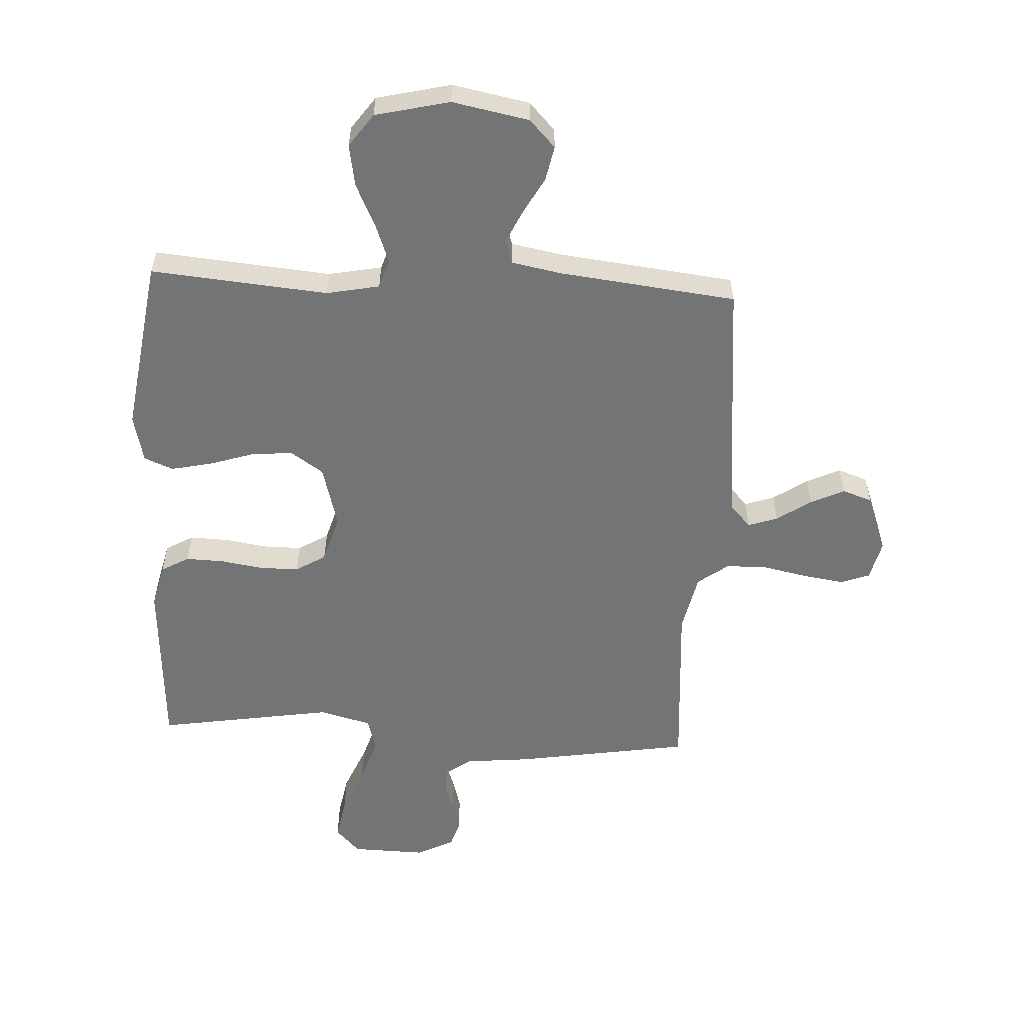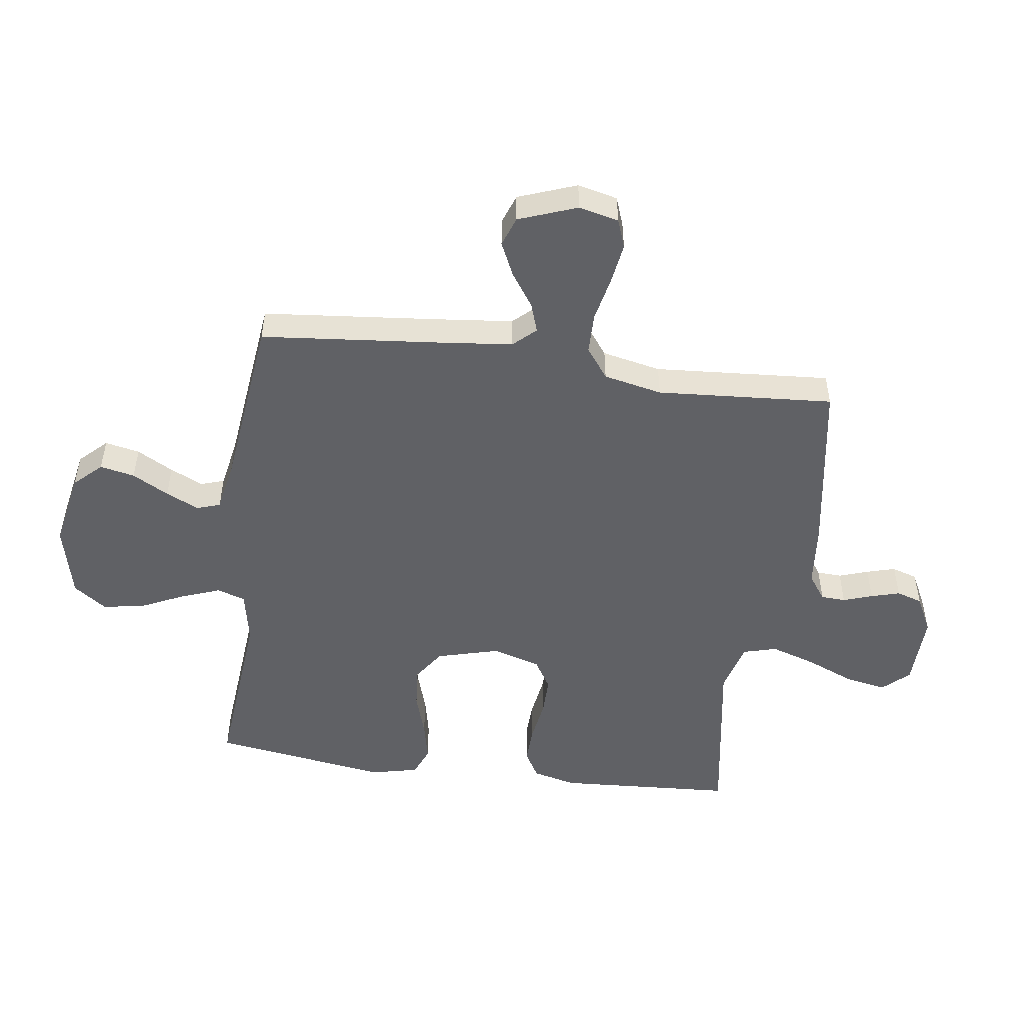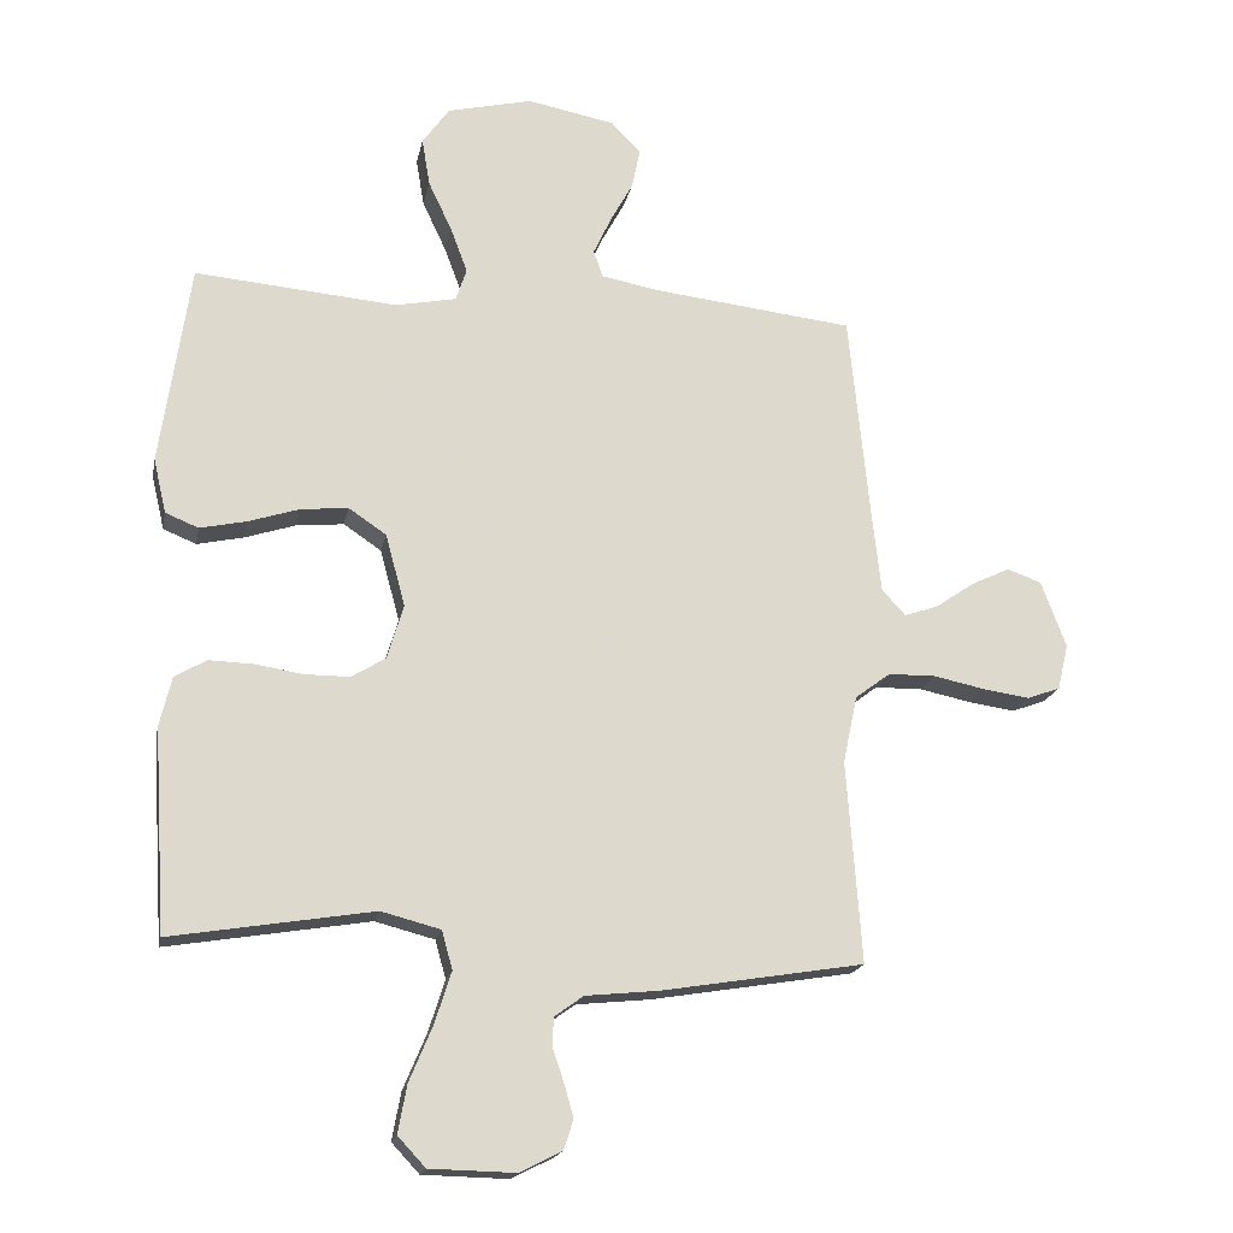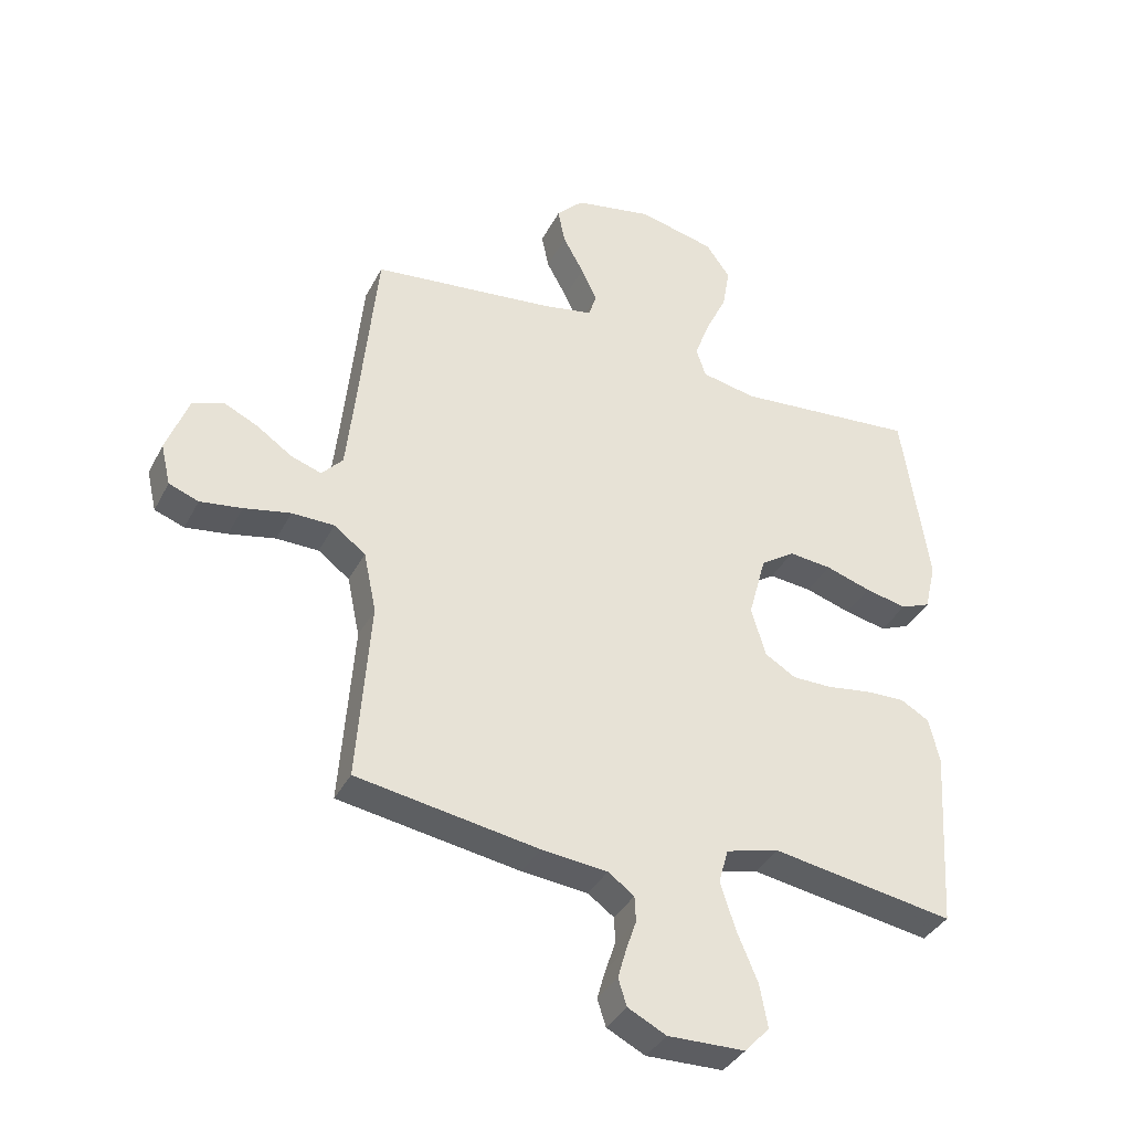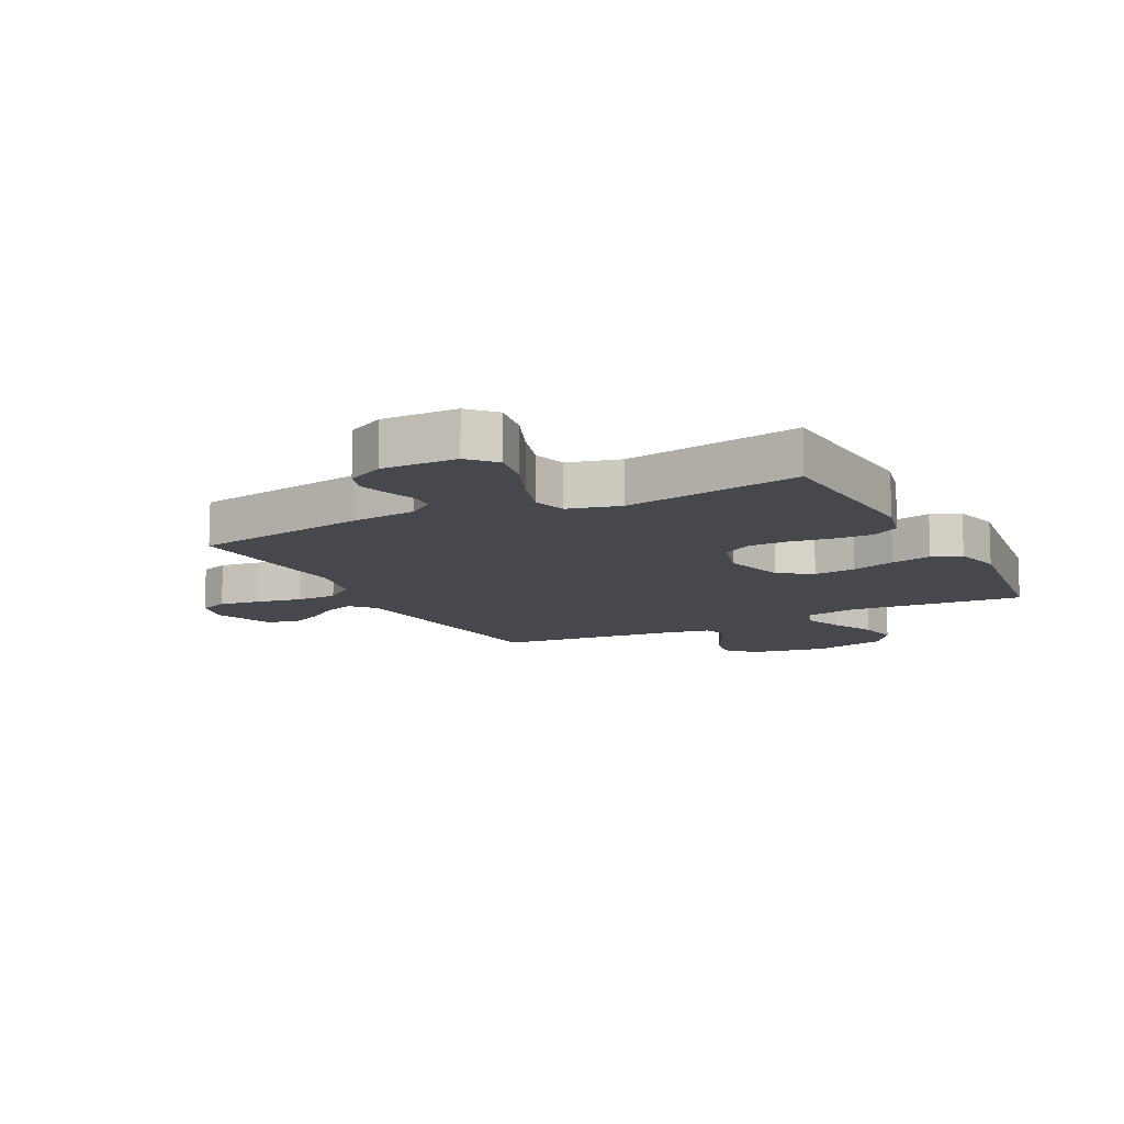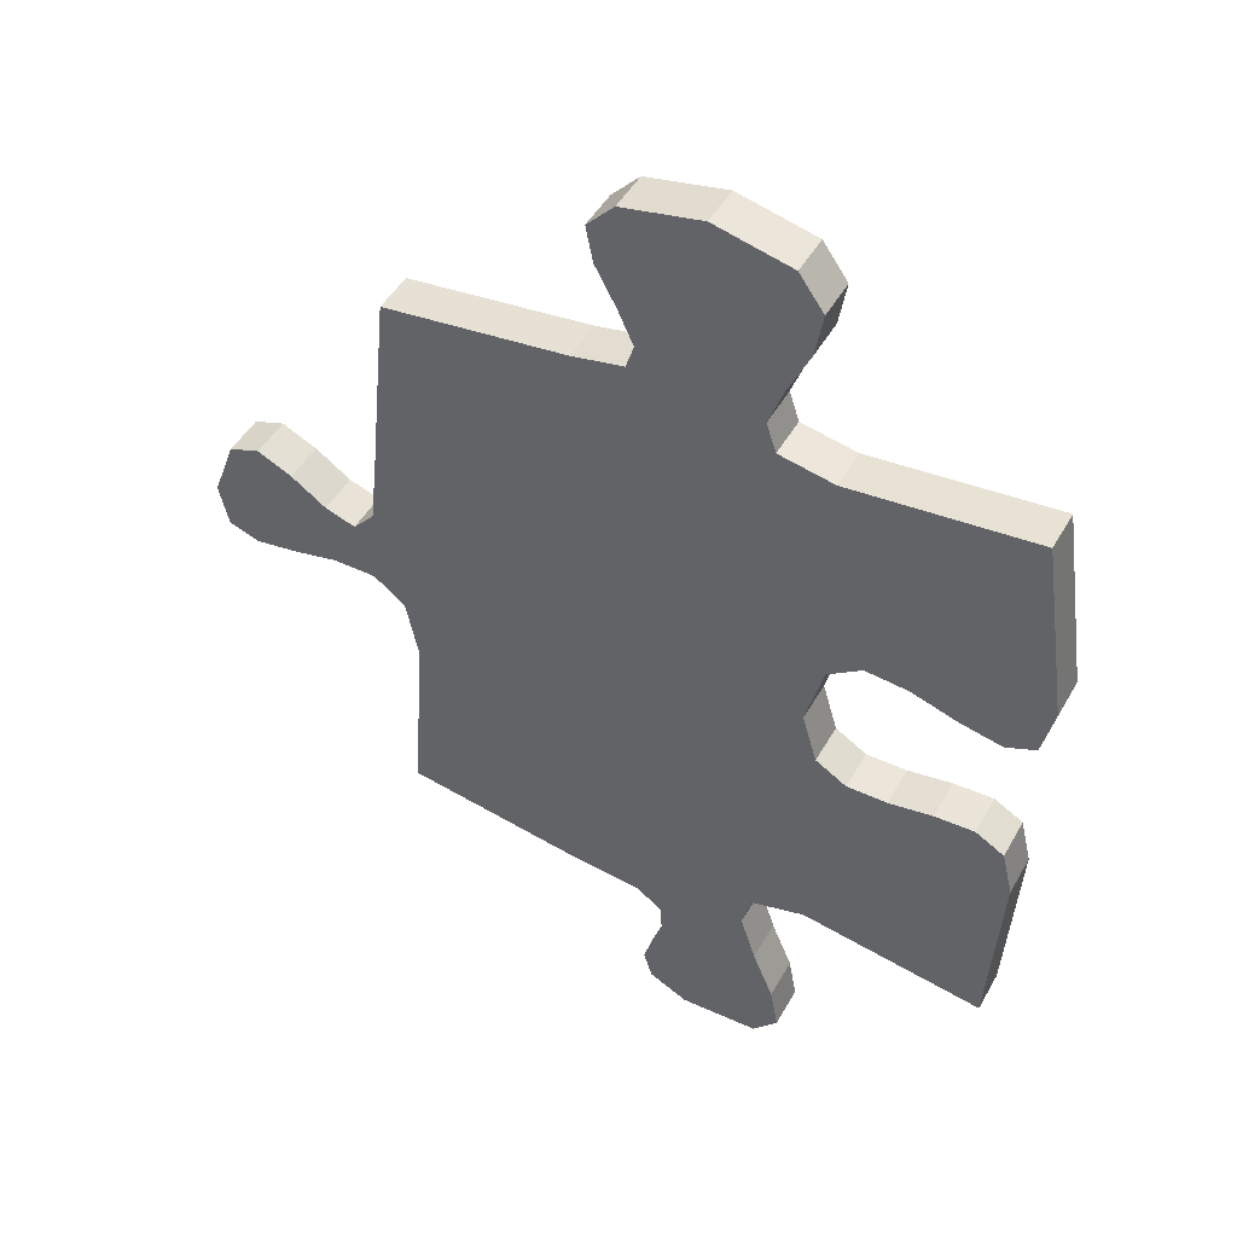
<metadata>
{"format":"obj","ext":"obj","renderer":"f3d","projection":"perspective","resolution":1024,"background":"white","views":[{"elev":-56.1,"azim":-3.1,"up":"+Y"},{"elev":-50.4,"azim":82.0,"up":"+Y"},{"elev":-18.2,"azim":-11.0,"up":"+Z"},{"elev":-37.1,"azim":155.2,"up":"+Z"},{"elev":-11.7,"azim":-152.6,"up":"+Y"},{"elev":46.7,"azim":-151.9,"up":"+Z"}]}
</metadata>
<code>
v 0.5 0.07 -0.5
v 0.2 0.07 -0.549
v 0.091 0.07 -0.56
v 0.048 0.07 -0.591
v 0.046 0.07 -0.633
v 0.063 0.07 -0.683
v 0.077 0.07 -0.732
v 0.063 0.07 -0.776
v 0 0.07 -0.808
v -0.127 0.07 -0.805
v -0.168 0.07 -0.761
v -0.155 0.07 -0.69
v -0.121 0.07 -0.609
v -0.096 0.07 -0.531
v -0.112 0.07 -0.474
v -0.2 0.07 -0.451
v -0.5 0.07 -0.5
v -0.519 0.07 -0.2
v -0.501 0.07 -0.126
v -0.454 0.07 -0.099
v -0.389 0.07 -0.101
v -0.317 0.07 -0.112
v -0.251 0.07 -0.112
v -0.2 0.07 -0.081
v -0.176 0.07 0
v -0.205 0.07 0.107
v -0.261 0.07 0.145
v -0.332 0.07 0.138
v -0.407 0.07 0.114
v -0.476 0.07 0.099
v -0.525 0.07 0.119
v -0.544 0.07 0.2
v -0.5 0.07 0.5
v -0.2 0.07 0.474
v -0.11 0.07 0.492
v -0.094 0.07 0.54
v -0.119 0.07 0.607
v -0.154 0.07 0.681
v -0.166 0.07 0.752
v -0.126 0.07 0.808
v 0 0.07 0.838
v 0.13 0.07 0.813
v 0.174 0.07 0.767
v 0.162 0.07 0.708
v 0.128 0.07 0.646
v 0.102 0.07 0.59
v 0.115 0.07 0.55
v 0.2 0.07 0.534
v 0.5 0.07 0.5
v 0.53 0.07 0.2
v 0.544 0.07 0.071
v 0.579 0.07 0.033
v 0.629 0.07 0.05
v 0.687 0.07 0.09
v 0.744 0.07 0.117
v 0.795 0.07 0.099
v 0.832 0.07 0
v 0.816 0.07 -0.068
v 0.767 0.07 -0.086
v 0.698 0.07 -0.076
v 0.621 0.07 -0.06
v 0.551 0.07 -0.061
v 0.499 0.07 -0.1
v 0.478 0.07 -0.2
v 0.5 0 -0.5
v 0.2 0 -0.549
v 0.091 0 -0.56
v 0.048 0 -0.591
v 0.046 0 -0.633
v 0.063 0 -0.683
v 0.077 0 -0.732
v 0.063 0 -0.776
v 0 0 -0.808
v -0.127 0 -0.805
v -0.168 0 -0.761
v -0.155 0 -0.69
v -0.121 0 -0.609
v -0.096 0 -0.531
v -0.112 0 -0.474
v -0.2 0 -0.451
v -0.5 0 -0.5
v -0.519 0 -0.2
v -0.501 0 -0.126
v -0.454 0 -0.099
v -0.389 0 -0.101
v -0.317 0 -0.112
v -0.251 0 -0.112
v -0.2 0 -0.081
v -0.176 0 0
v -0.205 0 0.107
v -0.261 0 0.145
v -0.332 0 0.138
v -0.407 0 0.114
v -0.476 0 0.099
v -0.525 0 0.119
v -0.544 0 0.2
v -0.5 0 0.5
v -0.2 0 0.474
v -0.11 0 0.492
v -0.094 0 0.54
v -0.119 0 0.607
v -0.154 0 0.681
v -0.166 0 0.752
v -0.126 0 0.808
v 0 0 0.838
v 0.13 0 0.813
v 0.174 0 0.767
v 0.162 0 0.708
v 0.128 0 0.646
v 0.102 0 0.59
v 0.115 0 0.55
v 0.2 0 0.534
v 0.5 0 0.5
v 0.53 0 0.2
v 0.544 0 0.071
v 0.579 0 0.033
v 0.629 0 0.05
v 0.687 0 0.09
v 0.744 0 0.117
v 0.795 0 0.099
v 0.832 0 0
v 0.816 0 -0.068
v 0.767 0 -0.086
v 0.698 0 -0.076
v 0.621 0 -0.06
v 0.551 0 -0.061
v 0.499 0 -0.1
v 0.478 0 -0.2
f 59 60 61
f 58 59 61
f 57 58 61
f 56 57 61
f 55 56 61
f 54 55 61
f 53 54 61
f 52 53 61 62
f 51 52 62 63
f 48 49 50
f 50 51 63
f 48 50 63
f 47 48 63
f 43 44 45
f 42 43 45
f 41 42 45
f 40 41 45
f 39 40 45
f 38 39 45
f 37 38 45
f 36 37 45 46
f 35 36 46 47
f 32 33 34
f 31 32 34
f 30 31 34
f 29 30 34
f 28 29 34
f 27 28 34 35
f 47 63 64
f 35 47 64
f 27 35 64
f 26 27 64
f 20 21 22
f 19 20 22
f 18 19 22
f 17 18 22
f 16 17 22
f 15 16 22 23
f 11 12 13
f 10 11 13
f 9 10 13
f 8 9 13
f 7 8 13
f 6 7 13
f 5 6 13
f 4 5 13 14
f 3 4 14 15
f 1 2 3
f 64 1 3
f 26 64 3
f 25 26 3
f 15 23 24
f 3 15 24 25
f 125 124 123
f 125 123 122
f 125 122 121
f 125 121 120
f 125 120 119
f 125 119 118
f 125 118 117
f 126 125 117 116
f 127 126 116 115
f 114 113 112
f 127 115 114
f 127 114 112
f 127 112 111
f 109 108 107
f 109 107 106
f 109 106 105
f 109 105 104
f 109 104 103
f 109 103 102
f 109 102 101
f 110 109 101 100
f 111 110 100 99
f 98 97 96
f 98 96 95
f 98 95 94
f 98 94 93
f 98 93 92
f 99 98 92 91
f 128 127 111
f 128 111 99
f 128 99 91
f 128 91 90
f 86 85 84
f 86 84 83
f 86 83 82
f 86 82 81
f 86 81 80
f 87 86 80 79
f 77 76 75
f 77 75 74
f 77 74 73
f 77 73 72
f 77 72 71
f 77 71 70
f 77 70 69
f 78 77 69 68
f 79 78 68 67
f 67 66 65
f 67 65 128
f 67 128 90
f 67 90 89
f 88 87 79
f 89 88 79 67
f 1 65 66 2
f 2 66 67 3
f 3 67 68 4
f 4 68 69 5
f 5 69 70 6
f 6 70 71 7
f 7 71 72 8
f 8 72 73 9
f 9 73 74 10
f 10 74 75 11
f 11 75 76 12
f 12 76 77 13
f 13 77 78 14
f 14 78 79 15
f 15 79 80 16
f 16 80 81 17
f 17 81 82 18
f 18 82 83 19
f 19 83 84 20
f 20 84 85 21
f 21 85 86 22
f 22 86 87 23
f 23 87 88 24
f 24 88 89 25
f 25 89 90 26
f 26 90 91 27
f 27 91 92 28
f 28 92 93 29
f 29 93 94 30
f 30 94 95 31
f 31 95 96 32
f 32 96 97 33
f 33 97 98 34
f 34 98 99 35
f 35 99 100 36
f 36 100 101 37
f 37 101 102 38
f 38 102 103 39
f 39 103 104 40
f 40 104 105 41
f 41 105 106 42
f 42 106 107 43
f 43 107 108 44
f 44 108 109 45
f 45 109 110 46
f 46 110 111 47
f 47 111 112 48
f 48 112 113 49
f 49 113 114 50
f 50 114 115 51
f 51 115 116 52
f 52 116 117 53
f 53 117 118 54
f 54 118 119 55
f 55 119 120 56
f 56 120 121 57
f 57 121 122 58
f 58 122 123 59
f 59 123 124 60
f 60 124 125 61
f 61 125 126 62
f 62 126 127 63
f 63 127 128 64
f 64 128 65 1

</code>
